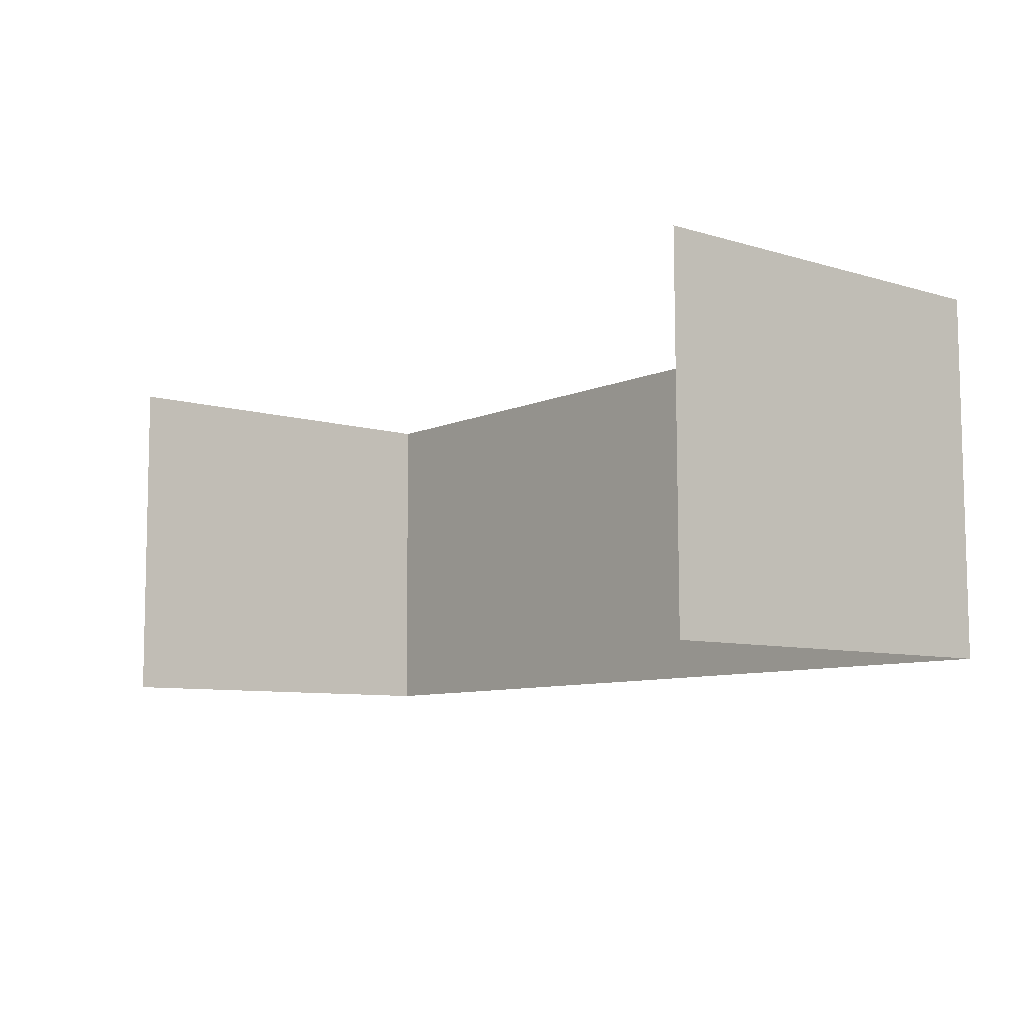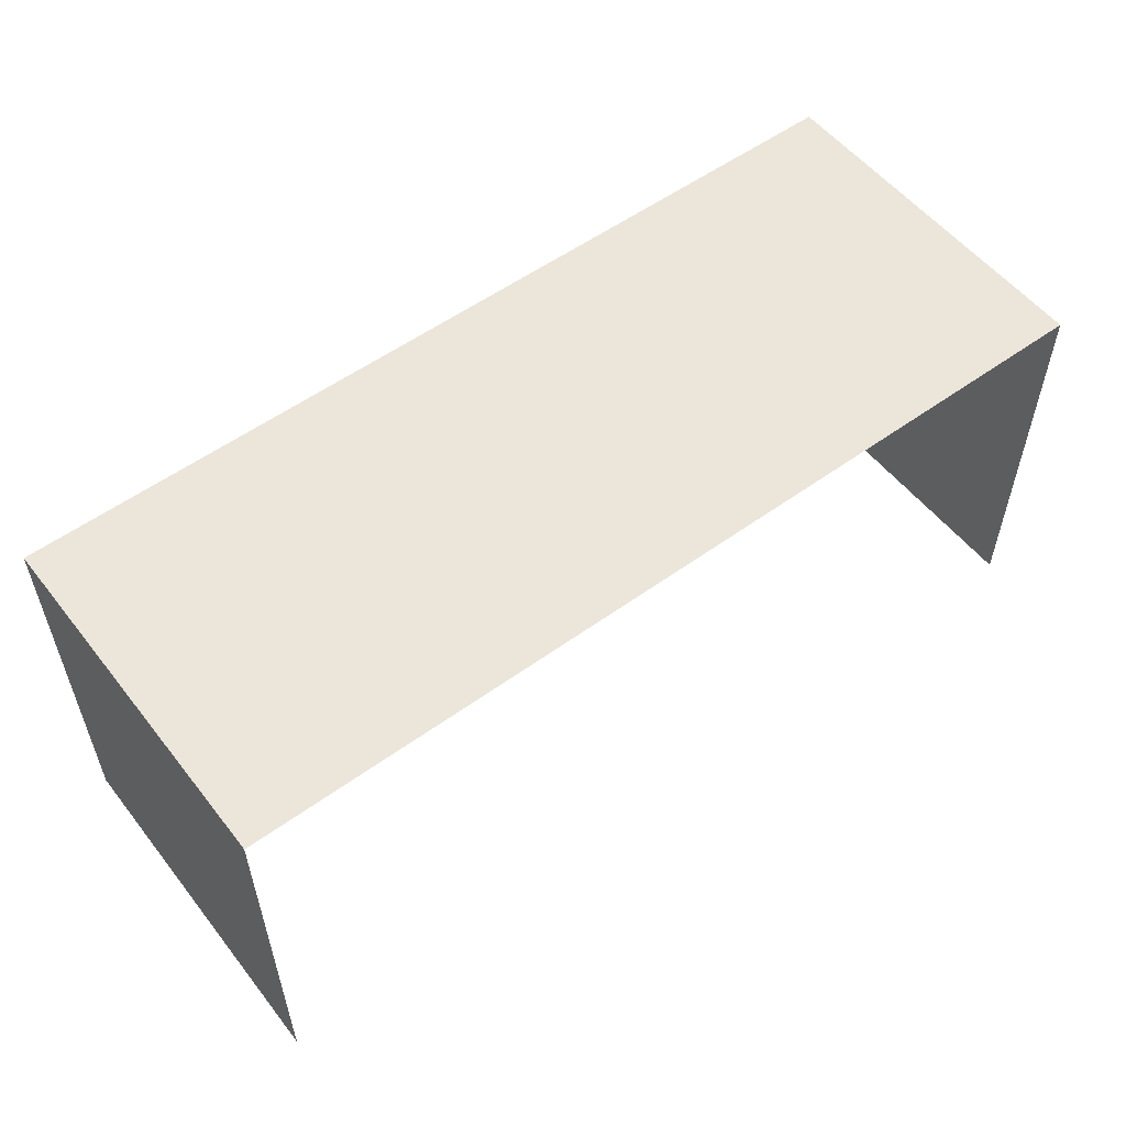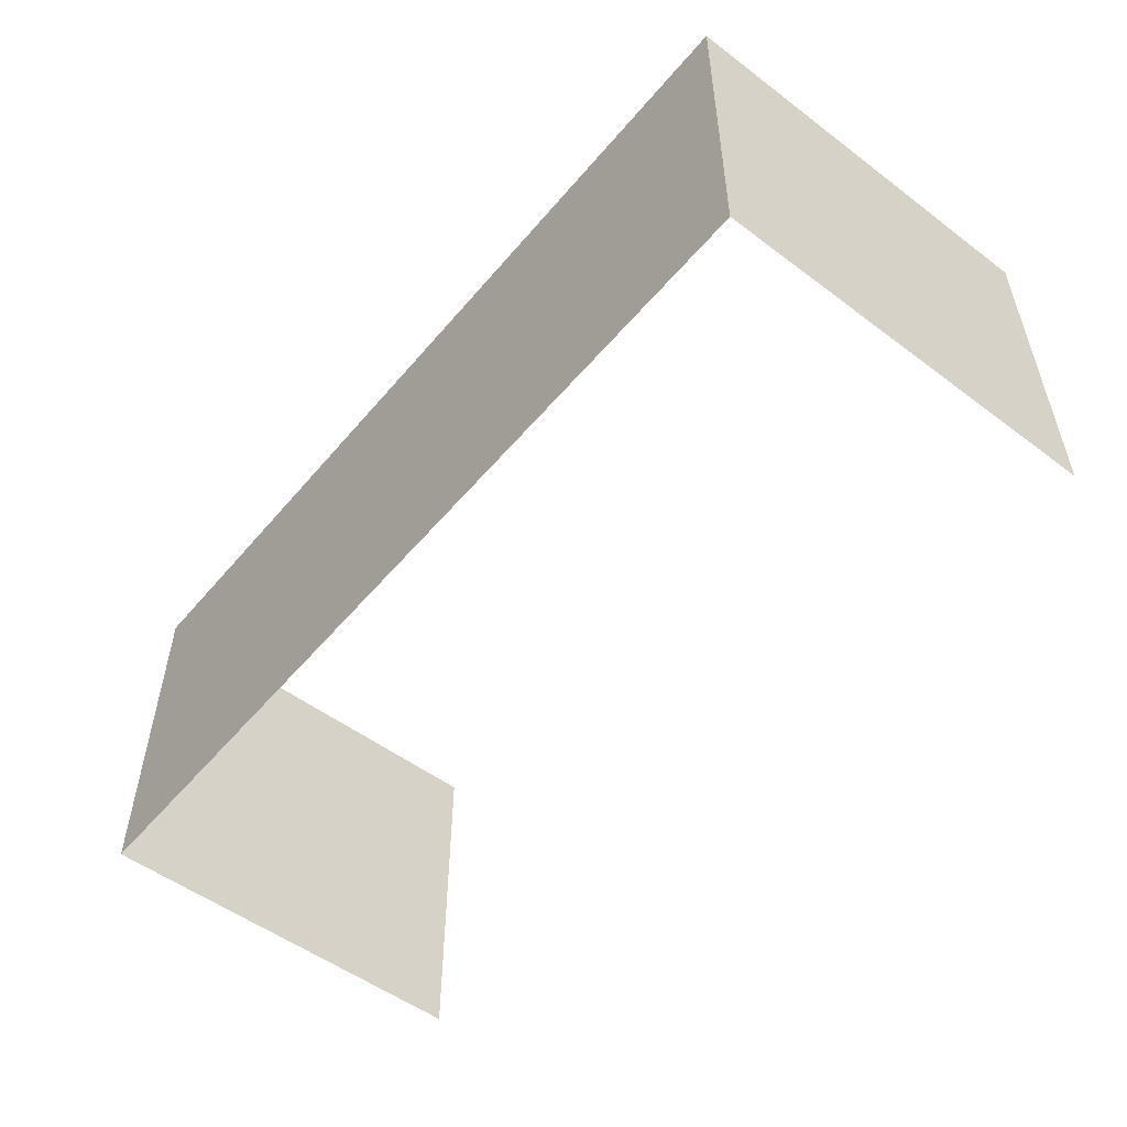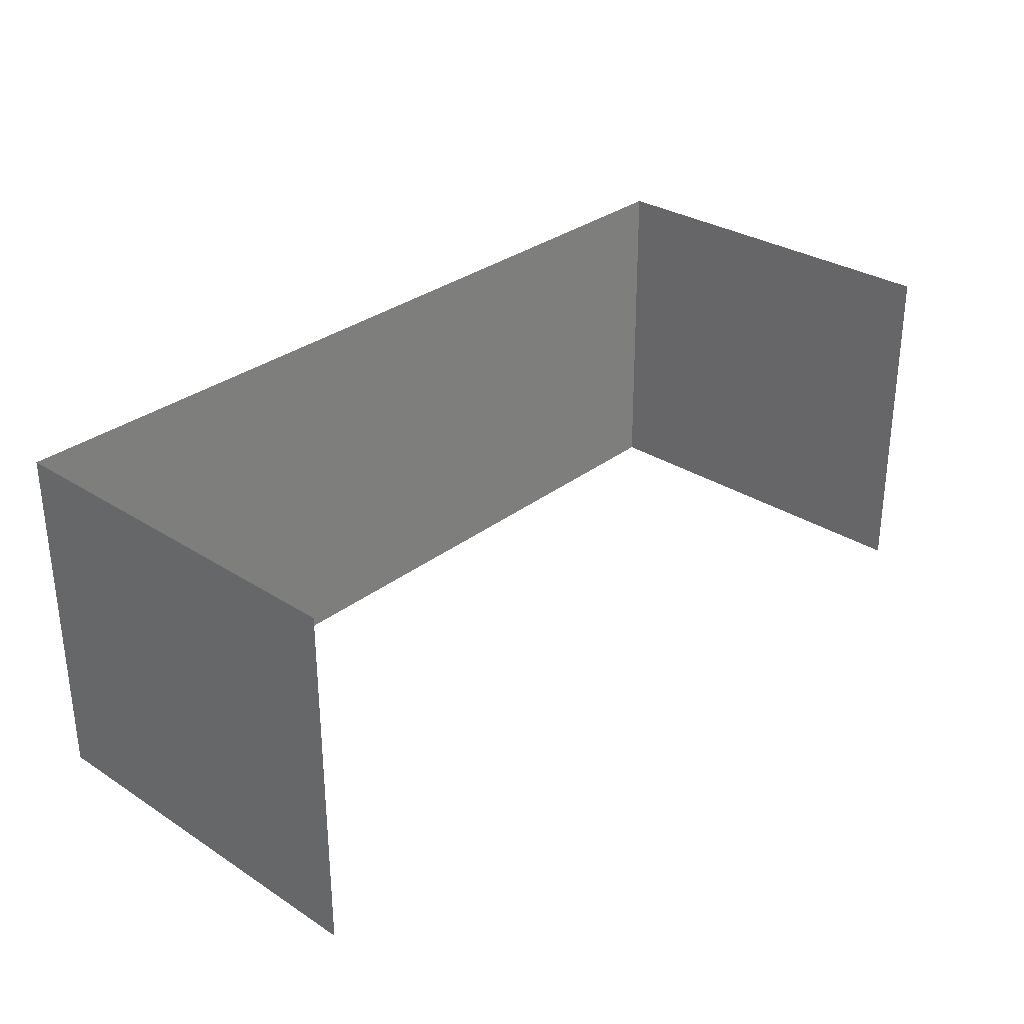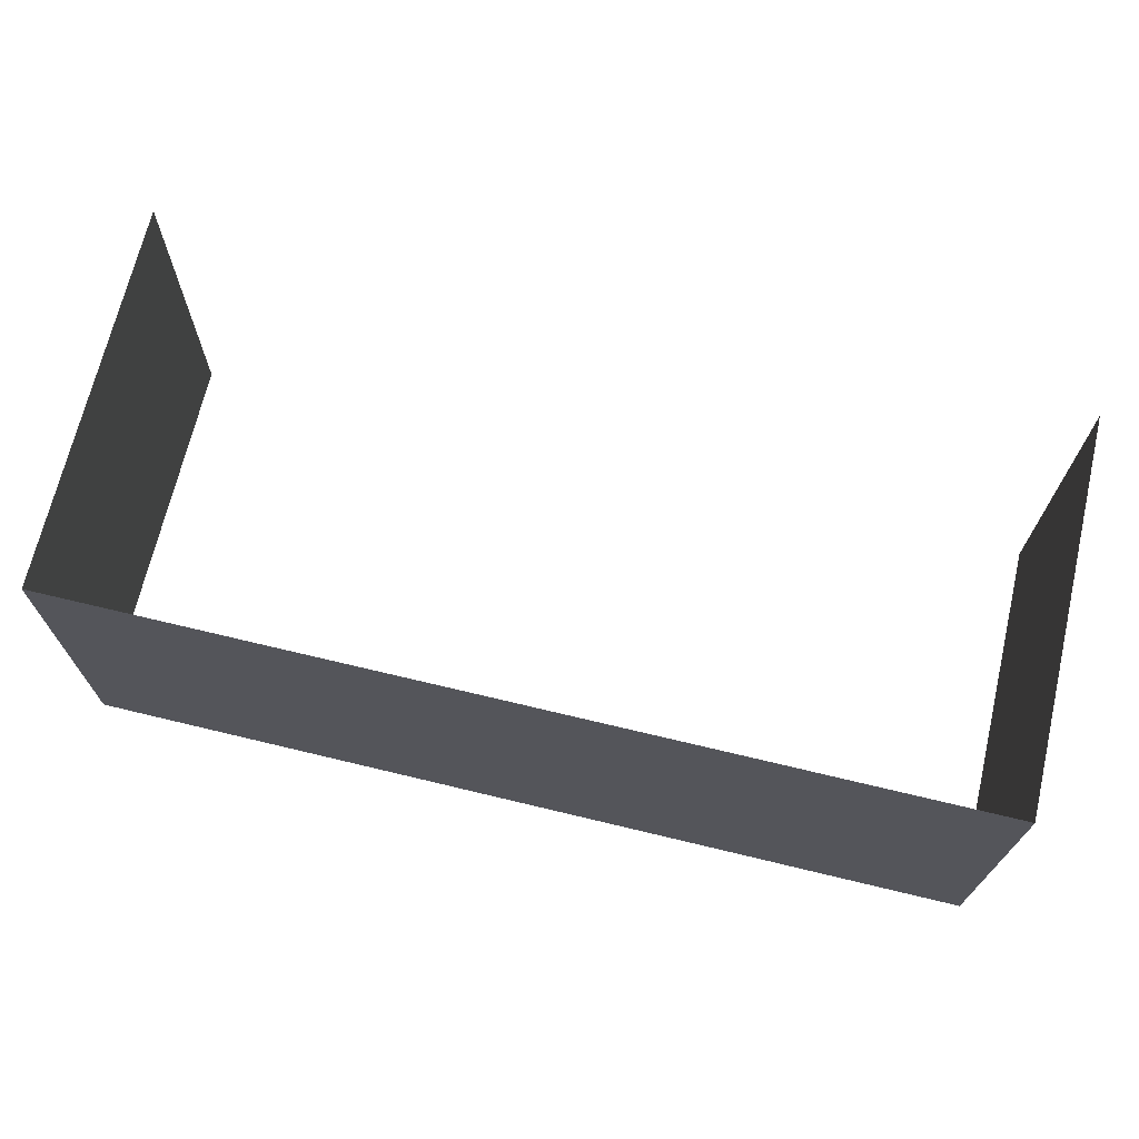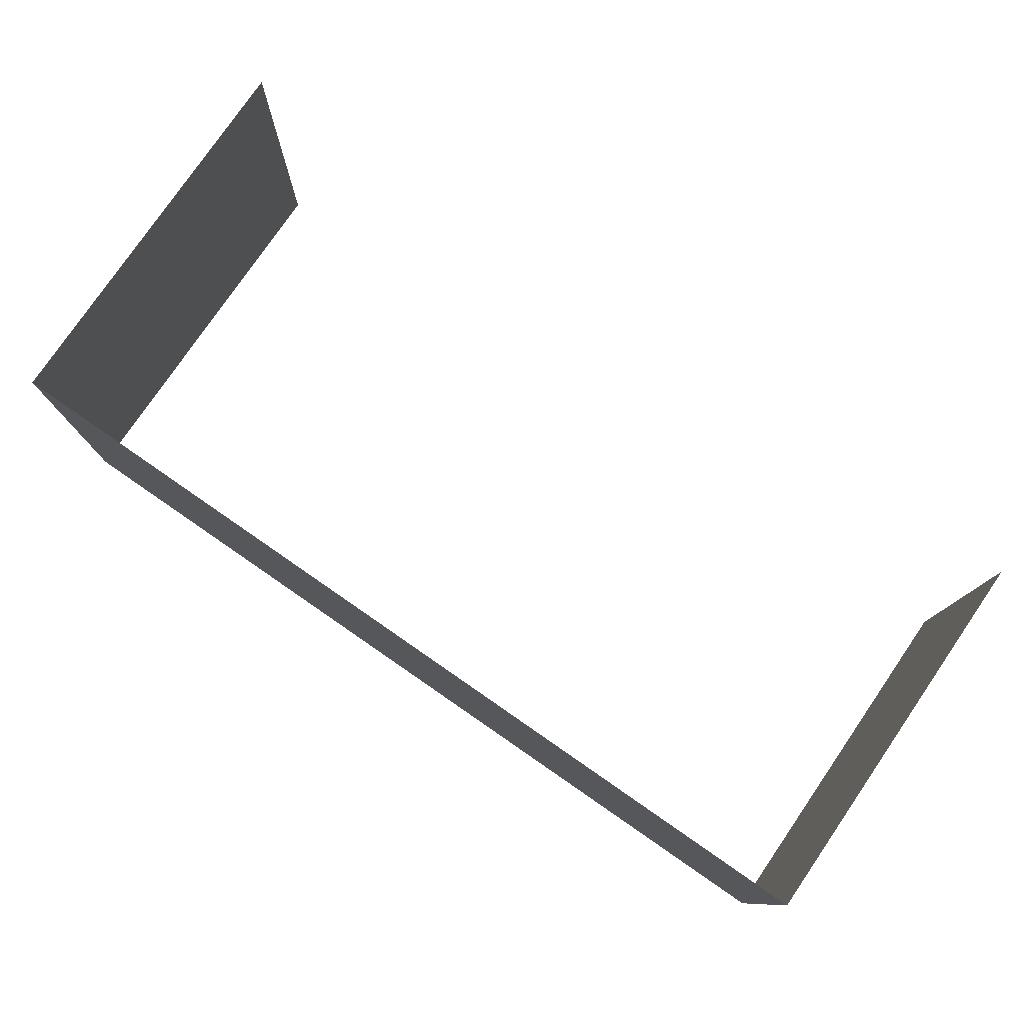
<metadata>
{"format":"obj","ext":"obj","renderer":"f3d","projection":"perspective","resolution":1024,"background":"white","views":[{"elev":-7.9,"azim":-129.8,"up":"+Y"},{"elev":55.1,"azim":142.0,"up":"+Z"},{"elev":-52.9,"azim":51.1,"up":"+Y"},{"elev":30.5,"azim":132.7,"up":"+Y"},{"elev":69.4,"azim":13.4,"up":"+Y"},{"elev":78.4,"azim":34.6,"up":"+Y"}]}
</metadata>
<code>
v -2.248e+05 -1.267e+05 16.12
v -2.248e+05 -1.267e+05 16.12
v -2.248e+05 -1.267e+05 16.12
v -2.248e+05 -1.267e+05 16.12
v -2.248e+05 -1.267e+05 19.27
v -2.248e+05 -1.267e+05 19.27
v -2.248e+05 -1.267e+05 19.27
v -2.248e+05 -1.267e+05 19.27
f 1 2 3
f 1 4 2
f 8 4 1
f 6 8 1
f 7 3 2
f 5 7 2
f 5 6 7
f 5 8 6
f 5 2 4
f 8 5 4
f 6 1 3
f 7 6 3

</code>
